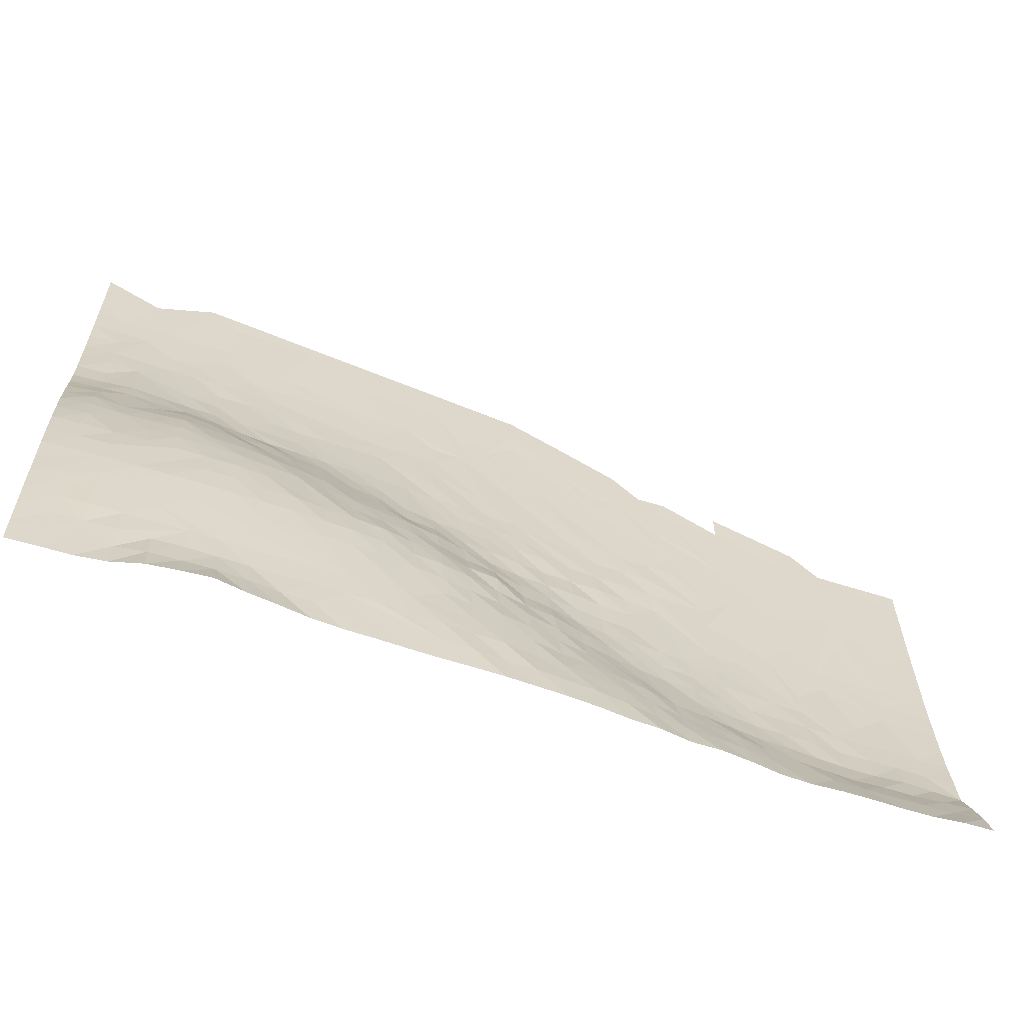
<metadata>
{"format":"obj","ext":"obj","renderer":"f3d","projection":"perspective","resolution":1024,"background":"white","views":[{"elev":-59.9,"azim":161.6,"up":"+Z"}]}
</metadata>
<code>
v  300 0.0428 -77.42
v  300 0.2136 -87.1
v  300 0.415 -96.78
v  300 0.7519 -106.5
v  300 1.183 -116.1
v  300 1.614 -125.8
v  300 2.229 -135.5
v  0 0.0462 -145.2
v  300 3.26 -145.2
v  0 0.1351 -154.8
v  300 4.387 -154.8
v  0 0.2856 -164.5
v  300 5.912 -164.5
v  0 0.4446 -174.2
v  300 8.565 -174.2
v  0 0.6544 -183.9
v  300 12.02 -183.9
v  0 0.8983 -193.6
v  300 14.91 -193.6
v  0 1.158 -203.2
v  300 17.81 -203.2
v  0 1.499 -212.9
v  300 19.94 -212.9
v  0 1.959 -222.6
v  300 21.61 -222.6
v  0 2.497 -232.3
v  300 22.56 -232.3
v  0 3.181 -242
v  300 23.43 -242
v  0 4.019 -251.6
v  300 23.86 -251.6
v  0 5.216 -261.3
v  67.75 6.282 -261.3
v  300 24.32 -261.3
v  0 6.195 -271
v  300 24.61 -271
v  0 10.58 -280.7
v  300 24.75 -280.7
v  0 14.55 -290.3
v  300 24.78 -290.3
v  0 17.82 -300
v  9.678 17.76 -300
v  19.36 16.96 -300
v  29.03 16.93 -300
v  38.71 17.16 -300
v  48.39 17.2 -300
v  58.07 16.8 -300
v  67.75 17.23 -300
v  77.42 18.75 -300
v  87.1 19.88 -300
v  96.78 19.89 -300
v  106.5 21.43 -300
v  116.1 21.92 -300
v  125.8 23.06 -300
v  135.5 23.81 -300
v  145.2 24.25 -300
v  154.8 24.66 -300
v  164.5 24.78 -300
v  174.2 24.8 -300
v  183.9 25 -300
v  193.6 25.33 -300
v  203.2 25.5 -300
v  212.9 26.15 -300
v  222.6 27.53 -300
v  232.3 28.77 -300
v  242 30.45 -300
v  251.6 29.82 -300
v  261.3 28.87 -300
v  271 26.35 -300
v  280.7 25.33 -300
v  290.3 25.2 -300
v  300 24.91 -300
v  232.3 24.26 -242
v  290.3 0.974 -116.1
v  174.2 6.584 -193.6
v  77.42 1.451 -193.6
v  174.2 18.26 -232.3
v  261.3 17.1 -193.6
v  251.6 8.707 -174.2
v  38.71 6.508 -271
v  261.3 25.22 -280.7
v  154.8 23.22 -280.7
v  145.2 14.18 -242
v  125.8 4.22 -203.2
v  222.6 0 -87.1
v  290.3 20.68 -212.9
v  96.78 12.1 -271
v  280.7 9.886 -174.2
v  183.9 4.643 -174.2
v  280.7 3.649 -145.2
v  48.39 3.51 -242
v  261.3 24.58 -242
v  203.2 21.81 -232.3
v  154.8 8.213 -212.9
v  232.3 17.87 -203.2
v  38.71 9.281 -280.7
v  125.8 21.93 -290.3
v  96.78 5.928 -242
v  242 22.9 -222.6
v  96.78 2.336 -203.2
v  183.9 1.812 -145.2
v  212.9 8.458 -183.9
v  232.3 25.12 -280.7
v  183.9 22.53 -251.6
v  116.1 5.092 -222.6
v  19.36 1.434 -212.9
v  242 1.089 -125.8
v  125.8 15.13 -261.3
v  164.5 1.093 -135.5
v  232.3 6.607 -174.2
v  9.678 13.66 -290.3
v  77.42 13.45 -280.7
v  9.678 3.836 -251.6
v  174.2 12.69 -212.9
v  164.5 15.87 -232.3
v  222.6 2.982 -154.8
v  251.6 4.041 -154.8
v  290.3 16.28 -193.6
v  29.03 0.0096 -145.2
v  145.2 4.665 -193.6
v  164.5 19.66 -251.6
v  280.7 23.55 -232.3
v  67.75 8.409 -271
v  48.39 13.72 -290.3
v  96.78 17.8 -290.3
v  125.8 7.622 -232.3
v  203.2 25.01 -280.7
v  135.5 6.073 -212.9
v  135.5 13.02 -242
v  183.9 23.94 -271
v  96.78 7.218 -251.6
v  280.7 24.85 -280.7
v  242 2.758 -145.2
v  38.71 5.079 -261.3
v  280.7 15.79 -193.6
v  145.2 17.1 -251.6
v  145.2 0 -96.78
v  232.3 11.01 -183.9
v  251.6 25.04 -271
v  154.8 14.87 -232.3
v  242 27.11 -290.3
v  96.78 0.4482 -145.2
v  19.36 7.043 -271
v  212.9 5.824 -174.2
v  193.6 1.705 -145.2
v  203.2 23.25 -242
v  212.9 15.14 -203.2
v  145.2 2.917 -174.2
v  116.1 2.896 -193.6
v  261.3 19.54 -203.2
v  193.6 0.2734 -106.5
v  106.5 14.61 -271
v  87.1 4.198 -232.3
v  251.6 6.009 -164.5
v  280.7 0.0808 -87.1
v  261.3 26.73 -290.3
v  280.7 24.29 -242
v  19.36 2.423 -232.3
v  193.6 9.001 -193.6
v  116.1 18.7 -280.7
v  96.78 1.989 -193.6
v  87.1 8.572 -261.3
v  154.8 16.15 -242
v  183.9 14.34 -212.9
v  280.7 18.52 -203.2
v  29.03 0.9019 -193.6
v  116.1 10.37 -251.6
v  280.7 7.363 -164.5
v  242 10.98 -183.9
v  174.2 20.37 -242
v  58.07 10.66 -280.7
v  183.9 7.759 -193.6
v  145.2 6.683 -212.9
v  154.8 20.46 -261.3
v  183.9 10.13 -203.2
v  67.75 0.0319 -135.5
v  135.5 4.515 -203.2
v  106.5 7.165 -242
v  261.3 2.318 -135.5
v  222.6 0.5943 -116.1
v  242 15.61 -193.6
v  19.36 9.521 -280.7
v  251.6 25.51 -280.7
v  164.5 23.56 -280.7
v  116.1 4.015 -203.2
v  280.7 22.21 -222.6
v  290.3 1.753 -125.8
v  174.2 24.61 -290.3
v  164.5 12.6 -222.6
v  67.75 11.54 -280.7
v  145.2 1.521 -154.8
v  135.5 18.84 -271
v  38.71 1.575 -212.9
v  19.36 5.234 -261.3
v  261.3 9.31 -174.2
v  135.5 9.914 -232.3
v  96.78 1.252 -174.2
v  232.3 14.17 -193.6
v  154.8 11.27 -222.6
v  271 24.87 -271
v  116.1 6.317 -232.3
v  261.3 4.685 -154.8
v  67.75 0.5863 -164.5
v  261.3 0 -77.42
v  58.07 4.809 -251.6
v  242 21.22 -212.9
v  164.5 4.51 -183.9
v  145.2 0.2673 -116.1
v  125.8 3.203 -193.6
v  193.6 2.58 -154.8
v  193.6 21 -232.3
v  154.8 6.778 -203.2
v  193.6 24.01 -261.3
v  222.6 23.2 -232.3
v  290.3 4.717 -154.8
v  135.5 15.14 -251.6
v  116.1 2.144 -183.9
v  29.03 3.95 -251.6
v  174.2 9.196 -203.2
v  174.2 21.37 -251.6
v  203.2 16.78 -212.9
v  106.5 2.942 -203.2
v  212.9 3.084 -154.8
v  145.2 23.49 -290.3
v  222.6 19.4 -212.9
v  145.2 11.28 -232.3
v  125.8 5.644 -212.9
v  135.5 7.769 -222.6
v  242 7.437 -174.2
v  251.6 0.4877 -106.5
v  183.9 19.28 -232.3
v  222.6 9.469 -183.9
v  77.42 6.146 -251.6
v  106.5 16.77 -280.7
v  280.7 25.05 -271
v  96.78 0.0441 -125.8
v  174.2 1.573 -145.2
v  271 1.464 -125.8
v  261.3 13.57 -183.9
v  154.8 0.7027 -125.8
v  58.07 1.915 -212.9
v  38.71 2.029 -222.6
v  116.1 20.65 -290.3
v  242 24.52 -242
v  261.3 22.81 -222.6
v  29.03 6.468 -271
v  125.8 12.44 -251.6
v  212.9 24.34 -251.6
v  271 12.77 -183.9
v  87.1 5.318 -242
v  116.1 4.345 -212.9
v  48.39 4.662 -251.6
v  193.6 0.7637 -125.8
v  251.6 12.77 -183.9
v  164.5 24.59 -290.3
v  212.9 25.52 -290.3
v  125.8 10.34 -242
v  9.678 10.05 -280.7
v  77.42 9.633 -271
v  164.5 10.24 -212.9
v  280.7 24.64 -251.6
v  9.678 6.579 -271
v  242 24.83 -271
v  77.42 3.945 -232.3
v  232.3 26.56 -290.3
v  193.6 12.27 -203.2
v  9.678 4.885 -261.3
v  212.9 22.27 -232.3
v  174.2 15.07 -222.6
v  164.5 5.738 -193.6
v  87.1 17.14 -290.3
v  154.8 18.16 -251.6
v  106.5 2.715 -193.6
v  77.42 3.088 -222.6
v  251.6 2.762 -145.2
v  145.2 20.52 -271
v  29.03 9.608 -280.7
v  222.6 25.6 -290.3
v  251.6 2.08 -135.5
v  290.3 12.92 -183.9
v  271 25.4 -290.3
v  164.5 18.46 -242
v  271 18.82 -203.2
v  251.6 26.93 -290.3
v  290.3 6.396 -164.5
v  96.78 1.853 -183.9
v  154.8 3.101 -174.2
v  116.1 0.6995 -145.2
v  183.9 21.14 -242
v  135.5 0.9234 -145.2
v  145.2 9.153 -222.6
v  290.3 24.79 -280.7
v  290.3 22.12 -222.6
v  87.1 0.2596 -135.5
v  48.39 1.397 -203.2
v  48.39 0.0726 -145.2
v  58.07 6.184 -261.3
v  125.8 0.0915 -106.5
v  261.3 6.255 -164.5
v  271 0.6323 -106.5
v  232.3 1.591 -135.5
v  38.71 4.298 -251.6
v  125.8 6.386 -222.6
v  135.5 16.92 -261.3
v  96.78 14.92 -280.7
v  135.5 21.17 -280.7
v  193.6 24.92 -280.7
v  38.71 13.54 -290.3
v  222.6 4.473 -164.5
v  154.8 4.21 -183.9
v  183.9 17.05 -222.6
v  222.6 6.326 -174.2
v  145.2 19.02 -261.3
v  174.2 3.32 -164.5
v  164.5 22.46 -271
v  251.6 0.0354 -87.1
v  261.3 21.38 -212.9
v  58.07 7.928 -271
v  251.6 23.94 -232.3
v  9.678 0.9395 -193.6
v  290.3 18.71 -203.2
v  125.8 0.3588 -125.8
v  212.9 23.7 -242
v  9.678 0.172 -154.8
v  203.2 19.23 -222.6
v  242 5.414 -164.5
v  271 25.33 -280.7
v  203.2 10.15 -193.6
v  174.2 0.9795 -135.5
v  193.6 18.1 -222.6
v  96.78 4.995 -232.3
v  203.2 0 -87.1
v  145.2 5.838 -203.2
v  48.39 2.807 -232.3
v  87.1 11.02 -271
v  67.75 14.58 -290.3
v  106.5 1.944 -183.9
v  193.6 5.159 -174.2
v  164.5 0.6821 -125.8
v  251.6 19.26 -203.2
v  106.5 8.728 -251.6
v  87.1 1.237 -174.2
v  271 2.267 -135.5
v  232.3 22.14 -222.6
v  193.6 6.721 -183.9
v  116.1 8.152 -242
v  271 16.28 -193.6
v  67.75 5.194 -251.6
v  145.2 21.85 -280.7
v  174.2 22.26 -261.3
v  251.6 24.75 -251.6
v  251.6 0.8723 -116.1
v  67.75 0.0959 -125.8
v  212.9 4.334 -164.5
v  106.5 3.602 -212.9
v  290.3 9.251 -174.2
v  242 25.34 -280.7
v  242 18.73 -203.2
v  48.39 7.097 -271
v  164.5 7.584 -203.2
v  280.7 0.9783 -116.1
v  29.03 5.031 -261.3
v  290.3 3.87 -145.2
v  164.5 21.05 -261.3
v  232.3 0.737 -116.1
v  77.42 16.25 -290.3
v  193.6 1.145 -135.5
v  242 23.84 -232.3
v  77.42 1.931 -203.2
v  48.39 9.927 -280.7
v  174.2 0.2622 -106.5
v  203.2 24.74 -271
v  106.5 4.472 -222.6
v  232.3 23.33 -232.3
v  154.8 5.366 -193.6
v  271 24.36 -242
v  19.36 1.853 -222.6
v  145.2 0.2228 -106.5
v  19.36 13.59 -290.3
v  106.5 0.3978 -135.5
v  203.2 23.86 -251.6
v  261.3 24.92 -261.3
v  29.03 0.4943 -174.2
v  222.6 13.03 -193.6
v  290.3 23.09 -232.3
v  77.42 7.542 -261.3
v  67.75 1.052 -183.9
v  106.5 11.35 -261.3
v  290.3 24.76 -271
v  193.6 22.27 -242
v  232.3 3.577 -154.8
v  154.8 23.76 -290.3
v  290.3 2.727 -135.5
v  183.9 0.8112 -125.8
v  212.9 0.8482 -125.8
v  106.5 5.911 -232.3
v  125.8 1.664 -164.5
v  271 20.82 -212.9
v  106.5 19.01 -290.3
v  87.1 0.2132 -125.8
v  58.07 3.909 -242
v  232.3 24.61 -251.6
v  174.2 2.391 -154.8
v  87.1 6.934 -251.6
v  174.2 3.989 -174.2
v  251.6 16.23 -193.6
v  203.2 5.496 -174.2
v  77.42 1.189 -183.9
v  174.2 24.18 -280.7
v  38.71 0 -135.5
v  106.5 0 -116.1
v  154.8 2.516 -164.5
v  145.2 3.774 -183.9
v  135.5 4.065 -193.6
v  203.2 7.437 -183.9
v  116.1 13.31 -261.3
v  116.1 16.24 -271
v  77.42 4.973 -242
v  232.3 2.504 -145.2
v  58.07 0.0344 -135.5
v  290.3 25.09 -290.3
v  67.75 2.7 -222.6
v  271 22.5 -222.6
v  212.9 17.82 -212.9
v  212.9 24.84 -271
v  87.1 0.875 -164.5
v  77.42 0.5803 -154.8
v  212.9 25.12 -280.7
v  183.9 24.5 -280.7
v  203.2 0.3764 -106.5
v  271 9.55 -174.2
v  193.6 15.46 -212.9
v  48.39 5.983 -261.3
v  164.5 3.679 -174.2
v  290.3 0.5842 -106.5
v  48.39 0.9104 -183.9
v  222.6 16.54 -203.2
v  9.678 1.521 -212.9
v  87.1 14.11 -280.7
v  125.8 17.78 -271
v  106.5 1.5 -174.2
v  38.71 2.745 -232.3
v  29.03 3.115 -242
v  116.1 0.396 -135.5
v  251.6 22.87 -222.6
v  271 24.66 -251.6
v  19.36 4.106 -251.6
v  271 6.815 -164.5
v  193.6 23.18 -251.6
v  222.6 24.08 -242
v  222.6 2.242 -145.2
v  38.71 0.1097 -145.2
v  261.3 1.423 -125.8
g TerrainMesh
f 155 1 2
f 155 2 3
f 435 3 4
f 74 4 5
f 187 5 6
f 7 187 6
f 9 393 7
f 10 8 119
f 11 363 9
f 12 10 324
f 13 215 11
f 14 12 324
f 15 285 13
f 16 14 320
f 17 356 15
f 18 16 320
f 19 280 17
f 20 18 320
f 21 118 19
f 22 20 438
f 23 321 21
f 24 22 377
f 25 86 23
f 26 24 158
f 27 293 25
f 28 26 113
f 29 385 27
f 30 28 113
f 31 157 29
f 32 30 267
f 34 157 31
f 35 32 267
f 36 261 34
f 37 35 258
f 38 389 36
f 39 37 111
f 40 292 38
f 41 39 42
f 42 39 111
f 42 111 43
f 43 379 44
f 44 308 45
f 45 124 46
f 46 124 47
f 47 336 48
f 48 366 49
f 49 271 50
f 50 125 51
f 51 399 52
f 52 243 53
f 53 97 54
f 54 97 55
f 55 224 56
f 56 392 57
f 57 255 58
f 58 188 59
f 59 188 60
f 60 127 61
f 61 256 62
f 62 256 63
f 63 278 64
f 64 265 65
f 65 141 66
f 66 141 67
f 67 284 68
f 68 156 69
f 69 281 70
f 70 132 71
f 71 421 72
f 72 421 40
f 58 255 188
f 285 215 13
f 363 393 9
f 435 155 3
f 52 399 243
f 158 24 377
f 331 355 373
f 367 253 395
f 178 201 346
f 311 432 330
f 268 225 344
f 157 385 29
f 326 391 133
f 147 102 384
f 113 26 158
f 47 171 336
f 389 261 36
f 63 256 278
f 417 108 440
f 381 323 248
f 272 282 121
f 189 260 114
f 412 109 237
f 94 212 360
f 14 324 320
f 217 191 148
f 321 118 21
f 445 317 245
f 50 271 125
f 341 346 167
f 239 195 249
f 283 78 347
f 375 207 270
f 232 312 110
f 288 208 290
f 195 299 448
f 326 133 117
f 359 433 297
f 401 91 274
f 376 445 245
f 103 425 263
f 231 330 211
f 289 231 211
f 226 199 140
f 167 346 257
f 206 358 340
f 406 254 239
f 370 359 318
f 35 267 262
f 306 192 276
f 55 97 224
f 162 131 87
f 401 274 264
f 73 368 244
f 214 344 374
f 91 241 422
f 337 441 397
f 145 301 451
f 434 314 405
f 432 266 221
f 345 407 415
f 67 141 284
f 183 139 81
f 121 170 220
f 57 392 255
f 355 185 251
f 173 333 212
f 334 295 241
f 383 296 436
f 352 300 238
f 90 343 393
f 167 257 247
f 313 272 174
f 253 430 180
f 137 332 371
f 229 154 79
f 198 169 181
f 44 379 308
f 258 35 262
f 112 259 335
f 48 336 366
f 143 194 246
f 447 158 218
f 260 219 114
f 175 172 159
f 163 115 282
f 269 164 311
f 338 210 354
f 312 309 326
f 448 299 90
f 202 343 90
f 249 195 431
f 280 356 17
f 176 400 294
f 149 217 148
f 177 414 120
f 315 364 350
f 306 276 349
f 398 150 283
f 293 86 25
f 359 297 318
f 259 162 335
f 379 277 308
f 370 318 171
f 439 87 305
f 152 388 416
f 196 228 291
f 196 291 226
f 425 402 351
f 381 248 372
f 303 227 128
f 126 303 228
f 216 83 136
f 129 196 226
f 315 350 130
f 104 390 449
f 162 404 131
f 341 178 346
f 70 281 132
f 81 139 327
f 451 301 419
f 279 352 453
f 246 194 362
f 80 134 433
f 135 88 280
f 165 135 118
f 304 216 136
f 192 313 276
f 380 411 322
f 138 229 169
f 232 110 138
f 200 382 446
f 263 425 351
f 163 140 115
f 140 199 189
f 141 357 284
f 64 278 265
f 387 203 408
f 441 288 290
f 277 143 246
f 258 262 182
f 338 354 407
f 345 338 407
f 405 314 210
f 101 394 367
f 289 211 390
f 93 225 268
f 437 198 95
f 424 437 225
f 414 413 120
f 287 403 434
f 222 149 185
f 414 209 413
f 150 78 283
f 206 340 150
f 339 378 371
f 329 394 101
f 51 125 399
f 305 87 152
f 153 100 331
f 233 418 250
f 202 90 299
f 326 117 154
f 365 85 316
f 69 156 281
f 156 183 81
f 200 446 261
f 319 445 376
f 242 295 334
f 302 442 334
f 266 328 221
f 415 144 102
f 53 243 97
f 306 440 192
f 369 161 274
f 100 161 273
f 348 418 233
f 123 33 386
f 83 140 163
f 136 83 163
f 269 114 164
f 164 175 266
f 165 118 321
f 186 165 86
f 320 324 383
f 193 383 436
f 87 341 388
f 87 388 152
f 195 448 431
f 356 285 15
f 169 229 79
f 181 169 254
f 170 231 289
f 282 115 77
f 124 370 171
f 47 124 171
f 260 360 219
f 75 89 172
f 226 291 199
f 173 212 94
f 174 272 121
f 82 174 364
f 114 175 164
f 114 219 175
f 383 452 296
f 177 120 333
f 227 177 128
f 131 98 178
f 331 373 396
f 133 279 275
f 419 301 279
f 180 85 365
f 367 395 301
f 358 406 340
f 95 198 181
f 277 246 96
f 308 277 96
f 103 263 357
f 265 103 357
f 56 224 392
f 82 364 315
f 185 209 84
f 251 185 84
f 423 317 398
f 186 86 293
f 343 361 393
f 187 74 5
f 60 188 127
f 307 213 372
f 140 189 115
f 189 114 269
f 171 123 190
f 190 259 112
f 412 191 109
f 290 208 240
f 108 216 304
f 440 108 304
f 158 377 193
f 106 166 193
f 113 158 447
f 262 267 194
f 79 299 195
f 254 195 239
f 126 228 196
f 257 126 196
f 76 197 286
f 408 426 342
f 198 138 169
f 384 232 138
f 291 94 199
f 199 260 189
f 281 327 132
f 292 389 38
f 105 227 303
f 396 105 201
f 275 179 202
f 154 117 202
f 408 203 426
f 142 294 236
f 230 204 300
f 348 401 418
f 318 297 33
f 374 344 99
f 445 206 317
f 405 210 89
f 270 405 89
f 411 298 322
f 208 378 240
f 149 148 209
f 185 149 209
f 210 145 223
f 210 101 145
f 211 330 325
f 390 211 93
f 375 310 207
f 333 120 375
f 130 104 213
f 429 130 213
f 323 214 450
f 214 268 344
f 90 393 363
f 285 90 215
f 247 129 216
f 216 129 83
f 286 441 337
f 161 337 273
f 443 442 302
f 362 447 218
f 219 75 172
f 219 172 175
f 220 170 289
f 130 350 104
f 221 147 424
f 221 102 147
f 100 273 222
f 331 100 355
f 223 145 451
f 144 354 309
f 349 276 82
f 224 82 392
f 225 358 206
f 225 437 95
f 83 226 140
f 129 226 83
f 227 84 177
f 251 84 227
f 228 128 173
f 303 128 228
f 138 110 229
f 229 326 154
f 107 352 279
f 365 316 230
f 170 77 231
f 231 311 330
f 102 312 232
f 102 232 384
f 33 233 386
f 386 233 404
f 234 417 160
f 305 152 234
f 200 261 235
f 132 200 235
f 294 400 236
f 434 403 314
f 237 329 101
f 238 300 361
f 343 238 361
f 406 239 78
f 78 239 347
f 191 339 109
f 339 371 109
f 369 387 76
f 369 76 161
f 158 193 242
f 443 158 242
f 243 160 306
f 399 160 243
f 244 368 319
f 351 92 382
f 122 423 186
f 376 245 122
f 246 134 80
f 96 246 80
f 108 247 216
f 416 167 247
f 248 323 450
f 402 73 244
f 135 249 88
f 347 239 249
f 250 153 331
f 404 98 131
f 373 355 251
f 105 251 227
f 302 91 252
f 252 91 401
f 109 371 394
f 151 430 253
f 169 79 254
f 254 79 195
f 409 130 429
f 184 130 409
f 256 127 428
f 61 127 256
f 257 196 129
f 247 257 129
f 111 37 258
f 379 258 182
f 123 386 259
f 190 123 259
f 94 360 260
f 199 94 260
f 261 157 34
f 446 376 261
f 262 194 143
f 182 262 143
f 263 351 382
f 357 263 139
f 264 274 153
f 418 153 250
f 265 357 141
f 65 265 141
f 266 159 328
f 175 159 266
f 267 113 447
f 267 30 113
f 323 268 214
f 146 93 268
f 115 189 269
f 115 269 77
f 212 270 360
f 75 270 89
f 112 335 439
f 49 366 271
f 272 163 282
f 136 163 272
f 273 217 149
f 222 273 149
f 274 161 100
f 153 274 100
f 117 275 202
f 117 133 275
f 276 174 82
f 276 313 174
f 182 143 277
f 379 182 277
f 428 425 103
f 278 103 265
f 279 453 179
f 275 279 179
f 135 280 118
f 118 280 19
f 281 81 327
f 156 81 281
f 282 77 170
f 121 282 170
f 283 347 165
f 398 283 165
f 284 183 156
f 68 284 156
f 168 90 285
f 356 168 285
f 161 286 337
f 161 76 286
f 148 191 412
f 413 287 310
f 142 236 380
f 197 426 288
f 104 289 390
f 220 289 104
f 290 240 191
f 217 397 191
f 291 173 94
f 228 173 291
f 132 389 292
f 71 132 421
f 385 293 27
f 385 186 293
f 203 427 142
f 203 176 294
f 193 436 295
f 242 193 295
f 296 410 420
f 296 176 203
f 433 205 297
f 297 205 348
f 322 298 137
f 154 202 299
f 79 154 299
f 300 204 155
f 435 300 155
f 301 107 279
f 301 395 107
f 134 302 252
f 362 218 302
f 201 105 303
f 201 303 126
f 192 304 313
f 440 304 192
f 271 305 125
f 125 305 234
f 243 306 97
f 97 306 349
f 188 307 127
f 188 409 429
f 308 370 124
f 45 308 124
f 116 419 391
f 354 116 309
f 120 413 310
f 120 310 375
f 77 269 311
f 77 311 231
f 144 309 312
f 102 144 312
f 304 136 313
f 313 136 272
f 314 101 210
f 403 101 314
f 184 315 130
f 82 315 184
f 230 316 204
f 85 204 316
f 317 150 398
f 206 150 317
f 318 33 123
f 171 318 123
f 244 319 92
f 92 319 376
f 106 320 383
f 20 320 438
f 86 321 23
f 165 321 86
f 288 322 208
f 322 378 208
f 146 268 323
f 381 146 323
f 324 119 383
f 10 119 324
f 211 325 93
f 93 424 225
f 110 326 229
f 312 326 110
f 327 200 132
f 327 139 200
f 328 415 102
f 221 328 102
f 329 109 394
f 237 109 329
f 330 432 221
f 330 221 325
f 250 331 98
f 98 331 396
f 85 332 204
f 180 430 85
f 128 177 333
f 128 333 173
f 302 334 91
f 334 241 91
f 335 162 87
f 439 335 87
f 171 190 336
f 336 190 112
f 337 397 217
f 273 337 217
f 89 338 345
f 89 210 338
f 191 240 339
f 240 378 339
f 340 406 78
f 340 78 150
f 131 178 341
f 87 131 341
f 342 426 197
f 76 342 197
f 179 453 343
f 202 179 343
f 344 225 206
f 344 206 99
f 172 89 345
f 172 345 159
f 346 201 126
f 346 126 257
f 347 249 135
f 165 347 135
f 33 348 233
f 297 348 33
f 224 349 82
f 97 349 224
f 364 220 350
f 350 220 104
f 351 244 92
f 402 244 351
f 107 230 352
f 352 230 300
f 420 410 353
f 354 210 223
f 354 223 116
f 355 222 185
f 100 222 355
f 88 168 356
f 280 88 356
f 357 139 183
f 284 357 183
f 95 181 358
f 225 95 358
f 80 433 359
f 96 80 359
f 360 270 75
f 360 75 219
f 361 300 435
f 361 74 187
f 362 302 134
f 246 362 134
f 215 363 11
f 215 90 363
f 364 121 220
f 174 121 364
f 107 365 230
f 395 365 107
f 366 112 439
f 336 112 366
f 145 101 367
f 145 367 301
f 368 445 319
f 374 99 368
f 241 369 422
f 241 295 369
f 96 359 370
f 308 96 370
f 151 371 332
f 253 371 151
f 127 425 428
f 307 372 127
f 373 251 105
f 396 373 105
f 73 374 368
f 450 214 374
f 212 375 270
f 333 375 212
f 376 122 157
f 261 376 157
f 438 320 106
f 377 106 193
f 322 137 378
f 378 137 371
f 111 258 379
f 43 111 379
f 426 380 288
f 444 322 288
f 449 146 381
f 213 381 372
f 139 382 200
f 139 263 382
f 166 383 193
f 106 383 166
f 384 138 198
f 437 384 198
f 122 186 385
f 157 122 385
f 386 404 162
f 259 386 162
f 295 436 387
f 295 387 369
f 388 167 416
f 388 341 167
f 235 261 389
f 132 235 389
f 390 93 146
f 449 390 146
f 309 116 391
f 309 391 326
f 392 184 255
f 392 82 184
f 393 187 7
f 393 361 187
f 394 371 253
f 367 394 253
f 395 253 180
f 395 180 365
f 98 396 178
f 178 396 201
f 441 290 397
f 397 290 191
f 423 398 186
f 186 398 165
f 399 234 160
f 125 234 399
f 205 401 348
f 252 401 205
f 248 450 402
f 372 248 402
f 412 237 403
f 403 237 101
f 404 250 98
f 233 250 404
f 207 434 405
f 207 405 270
f 181 254 406
f 358 181 406
f 407 354 144
f 415 407 144
f 387 408 76
f 408 342 76
f 255 184 409
f 255 409 188
f 383 119 452
f 236 411 380
f 148 412 287
f 287 412 403
f 413 148 287
f 209 148 413
f 84 209 414
f 84 414 177
f 159 415 328
f 159 345 415
f 416 247 108
f 417 416 108
f 152 416 417
f 234 152 417
f 401 264 418
f 418 264 153
f 419 279 133
f 391 419 133
f 176 420 353
f 296 420 176
f 421 292 40
f 132 292 421
f 91 422 274
f 422 369 274
f 245 317 423
f 122 245 423
f 325 221 424
f 325 424 93
f 127 372 425
f 372 402 425
f 203 142 426
f 426 142 380
f 203 294 427
f 427 294 142
f 278 428 103
f 256 428 278
f 429 213 307
f 188 429 307
f 151 332 430
f 430 332 85
f 431 168 88
f 249 431 88
f 164 266 432
f 311 164 432
f 134 252 433
f 433 252 205
f 310 434 207
f 310 287 434
f 74 435 4
f 361 435 74
f 436 203 387
f 436 296 203
f 147 384 437
f 424 147 437
f 377 438 106
f 377 22 438
f 271 439 305
f 366 439 271
f 160 417 440
f 160 440 306
f 197 288 441
f 286 197 441
f 443 242 442
f 442 242 334
f 218 443 302
f 218 158 443
f 380 444 288
f 380 322 444
f 368 99 445
f 99 206 445
f 446 92 376
f 382 92 446
f 267 447 194
f 194 447 362
f 448 90 168
f 431 448 168
f 213 449 381
f 104 449 213
f 402 450 73
f 450 374 73
f 116 451 419
f 223 451 116
f 452 410 296
f 119 410 452
f 453 352 238
f 343 453 238

</code>
